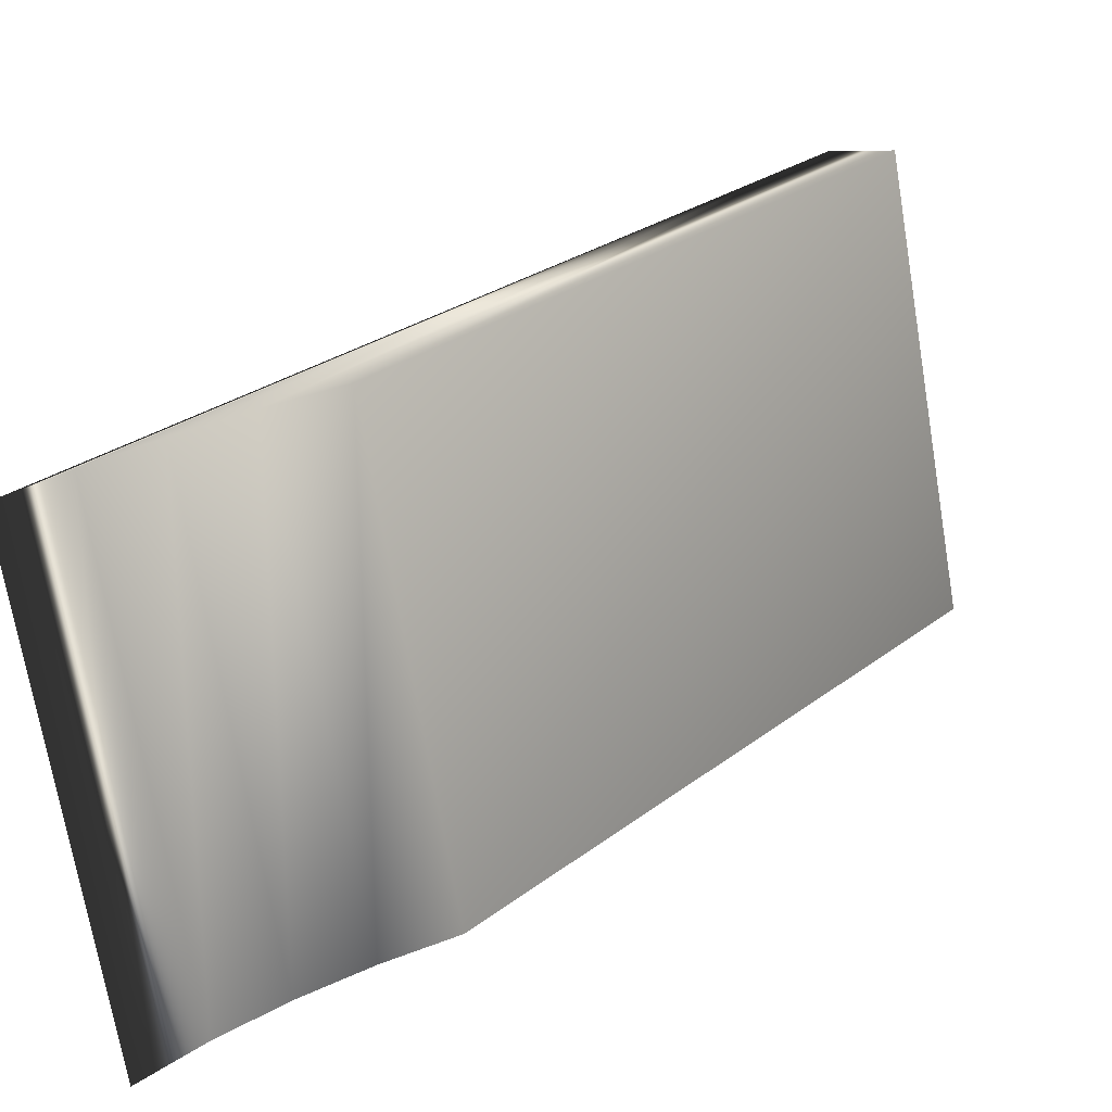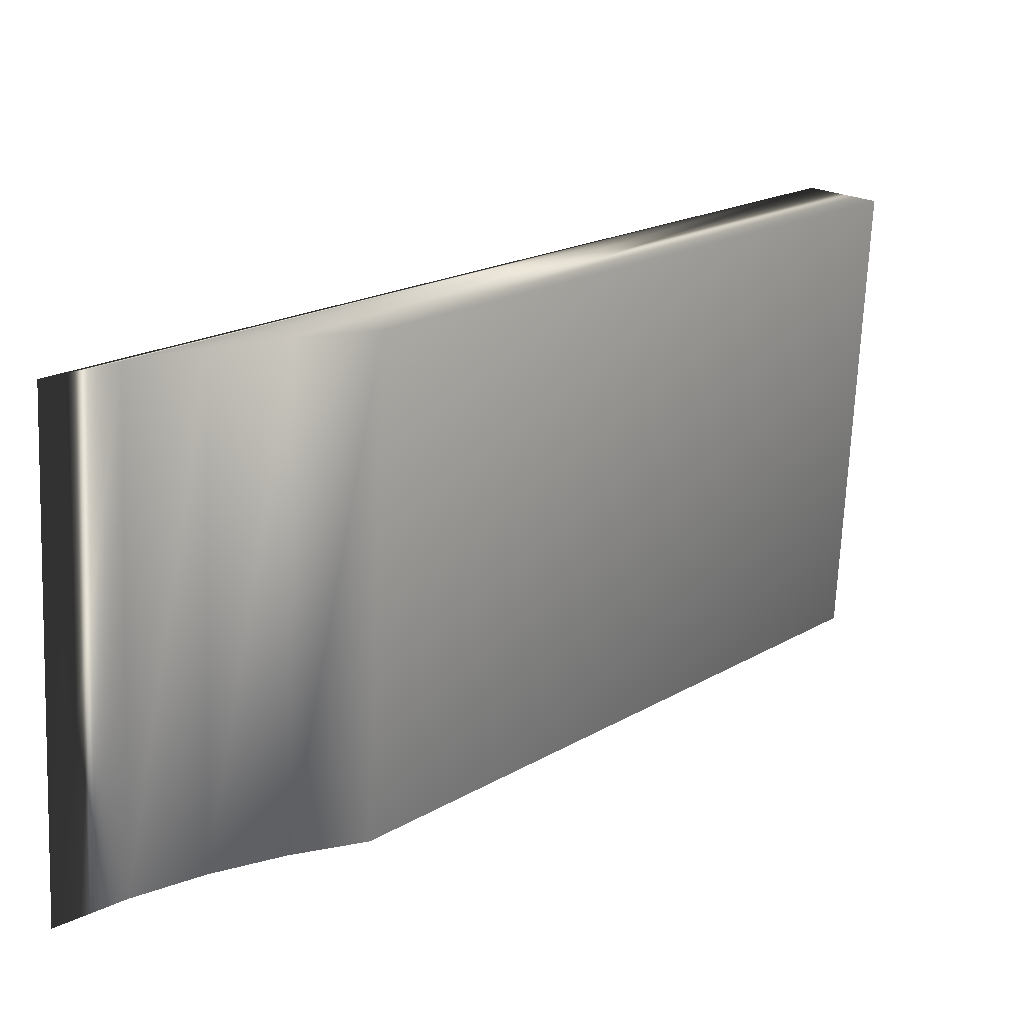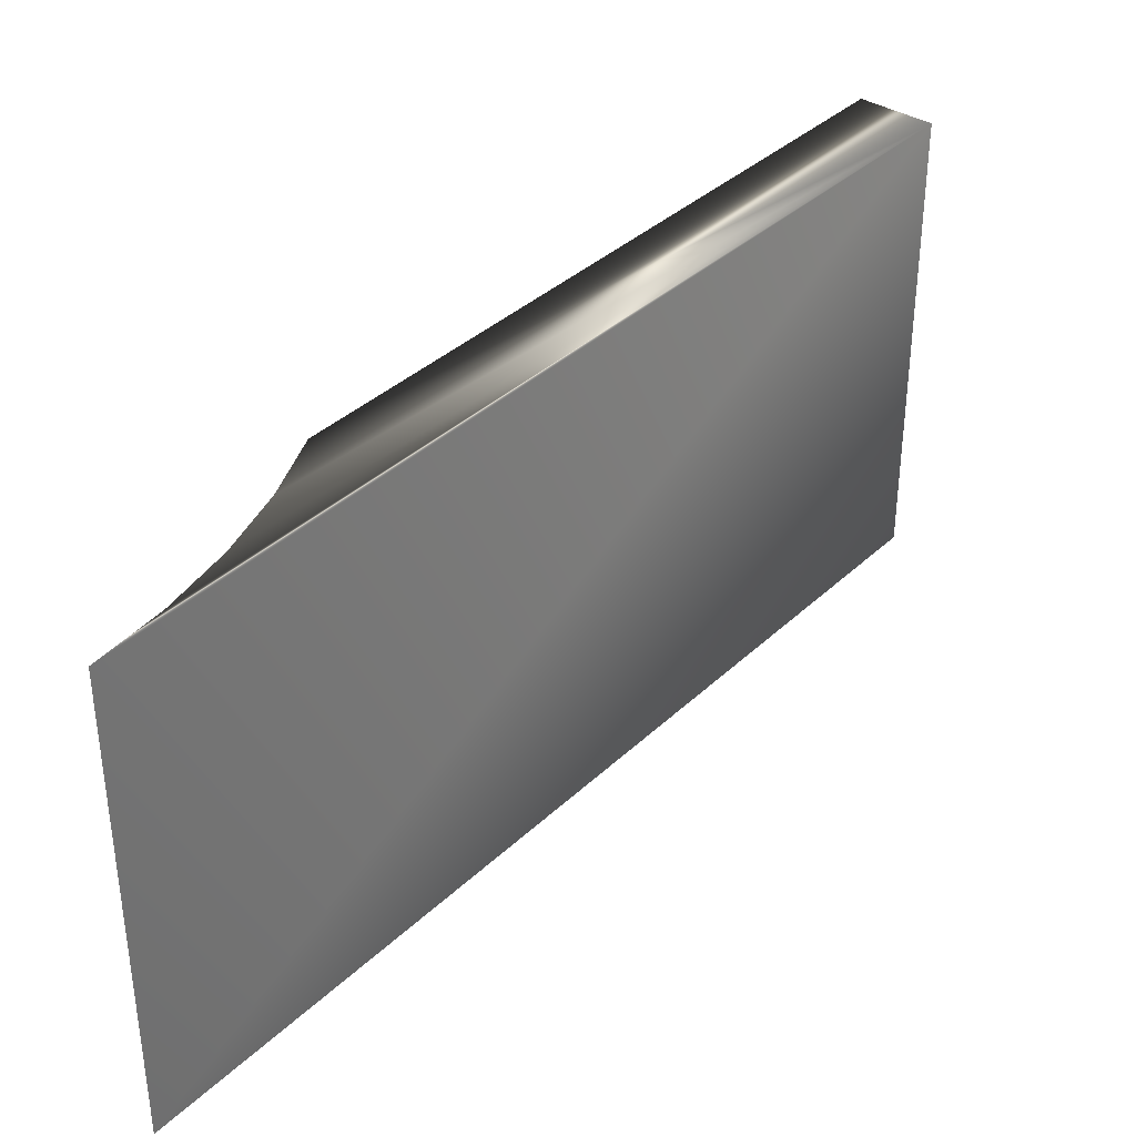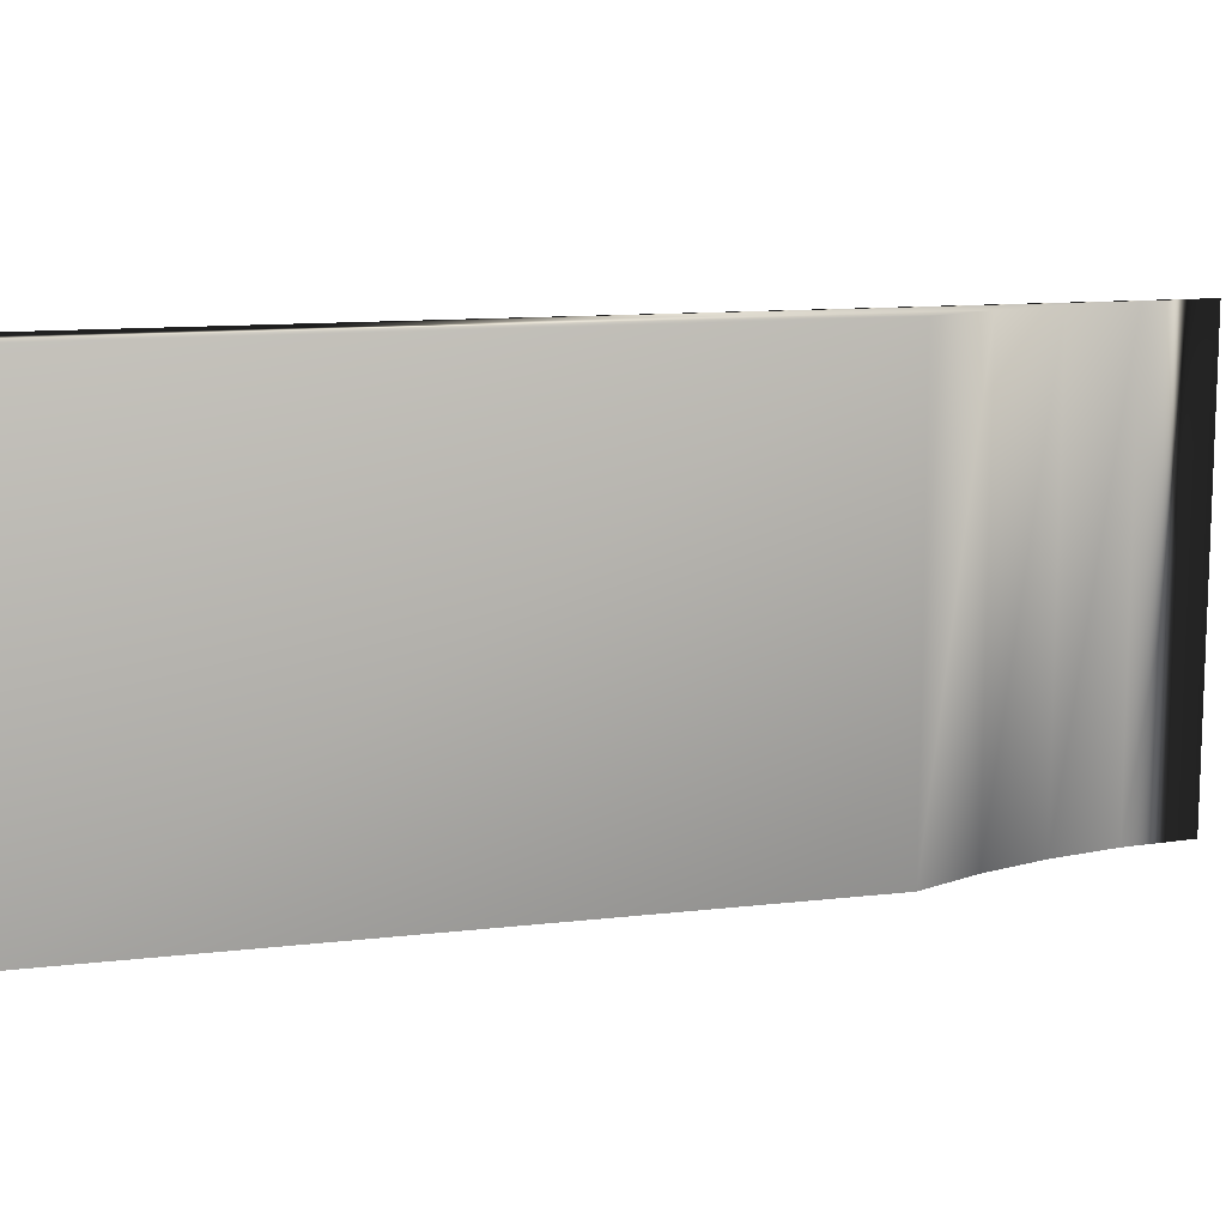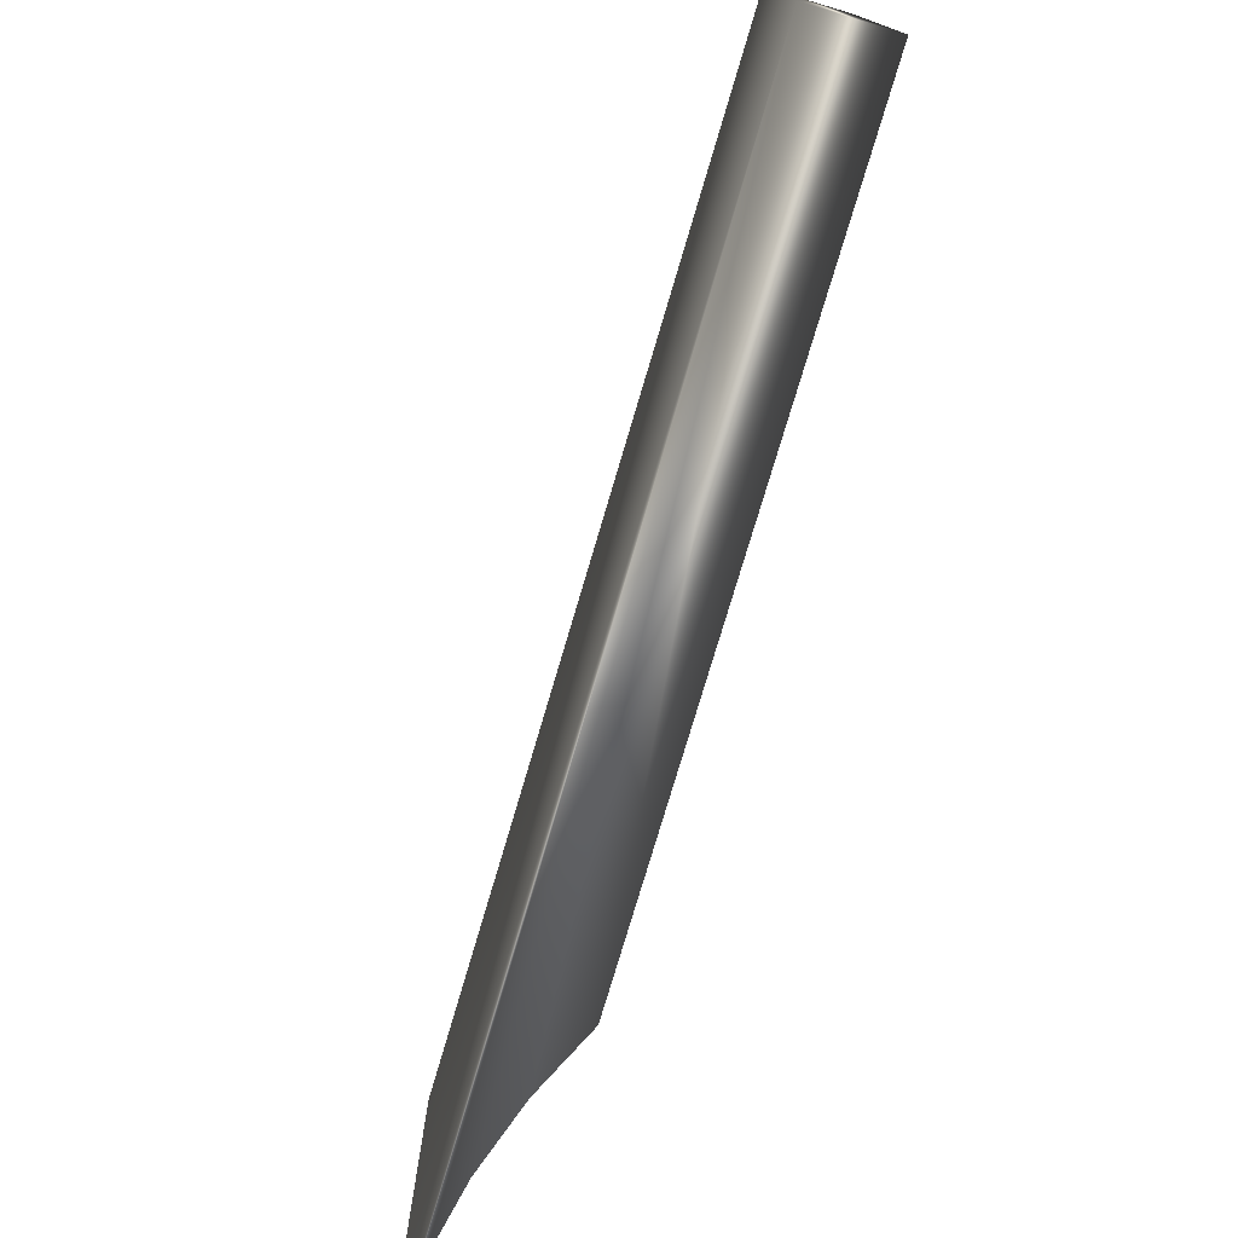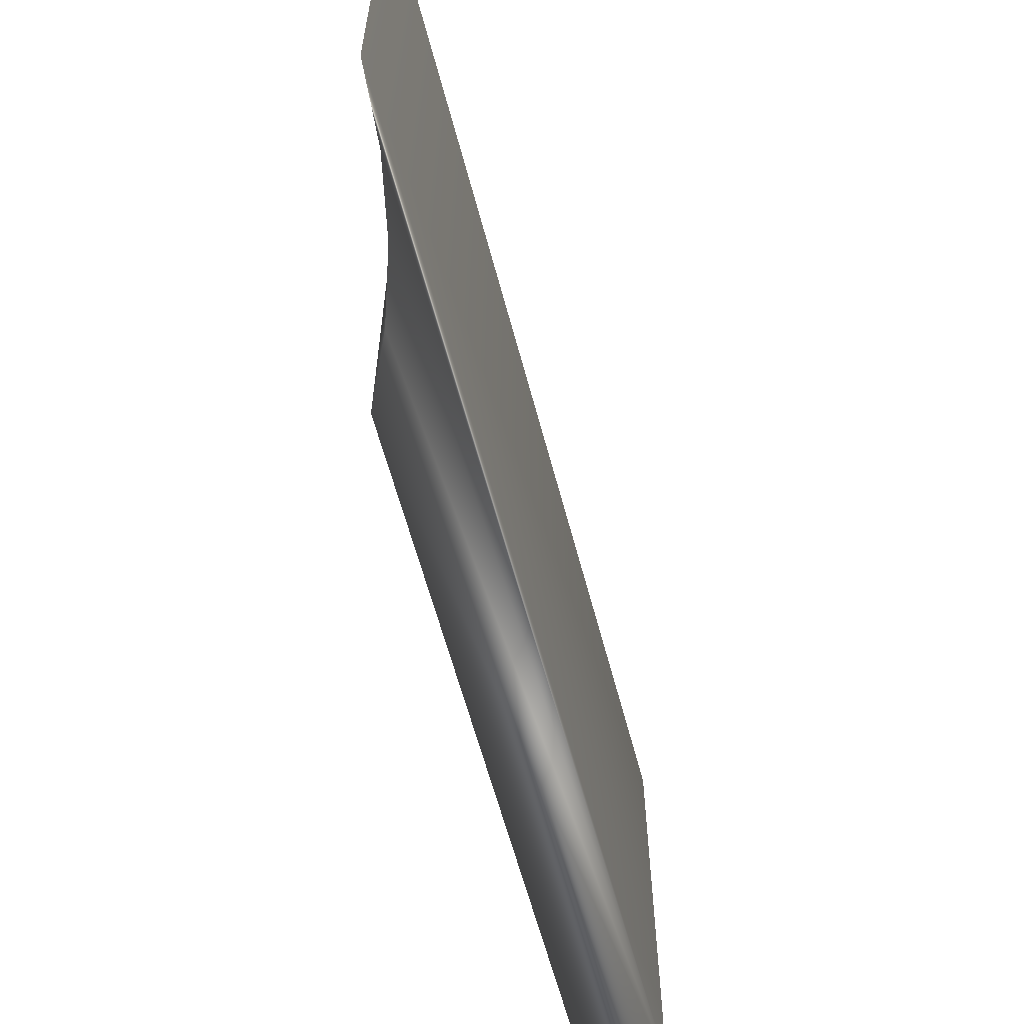
<metadata>
{"format":"obj","ext":"obj","renderer":"f3d","projection":"perspective","resolution":1024,"background":"white","views":[{"elev":-71.4,"azim":9.6,"up":"+Z"},{"elev":-69.7,"azim":-2.5,"up":"+Z"},{"elev":36.7,"azim":-99.6,"up":"+Y"},{"elev":11.6,"azim":115.0,"up":"+Y"},{"elev":-76.4,"azim":24.3,"up":"+Y"},{"elev":-61.5,"azim":-124.4,"up":"+Y"}]}
</metadata>
<code>
v -44.7 24.75 -112.4
v -44.7 23.75 -112.4
v -44.58 24.75 -112.5
v -44.58 23.75 -112.5
v -45.6 23.75 -113.7
v -45.6 24.75 -113.7
v -46.14 24.75 -114.1
v -46.02 24.75 -114
v -45.89 24.75 -113.9
v -45.75 24.75 -113.8
v -46.14 23.75 -114.1
v -46.02 23.75 -114
v -45.89 23.75 -113.9
v -45.75 23.75 -113.8
f 1 2 3
f 3 2 4
f 5 6 4
f 4 6 3
f 7 1 8
f 8 1 9
f 9 1 10
f 10 1 6
f 6 1 3
f 11 12 2
f 2 12 13
f 2 13 14
f 14 5 2
f 2 5 4
f 2 1 11
f 11 1 7
f 11 7 12
f 12 7 8
f 12 8 13
f 13 8 9
f 13 9 14
f 14 9 10
f 14 10 5
f 5 10 6

</code>
